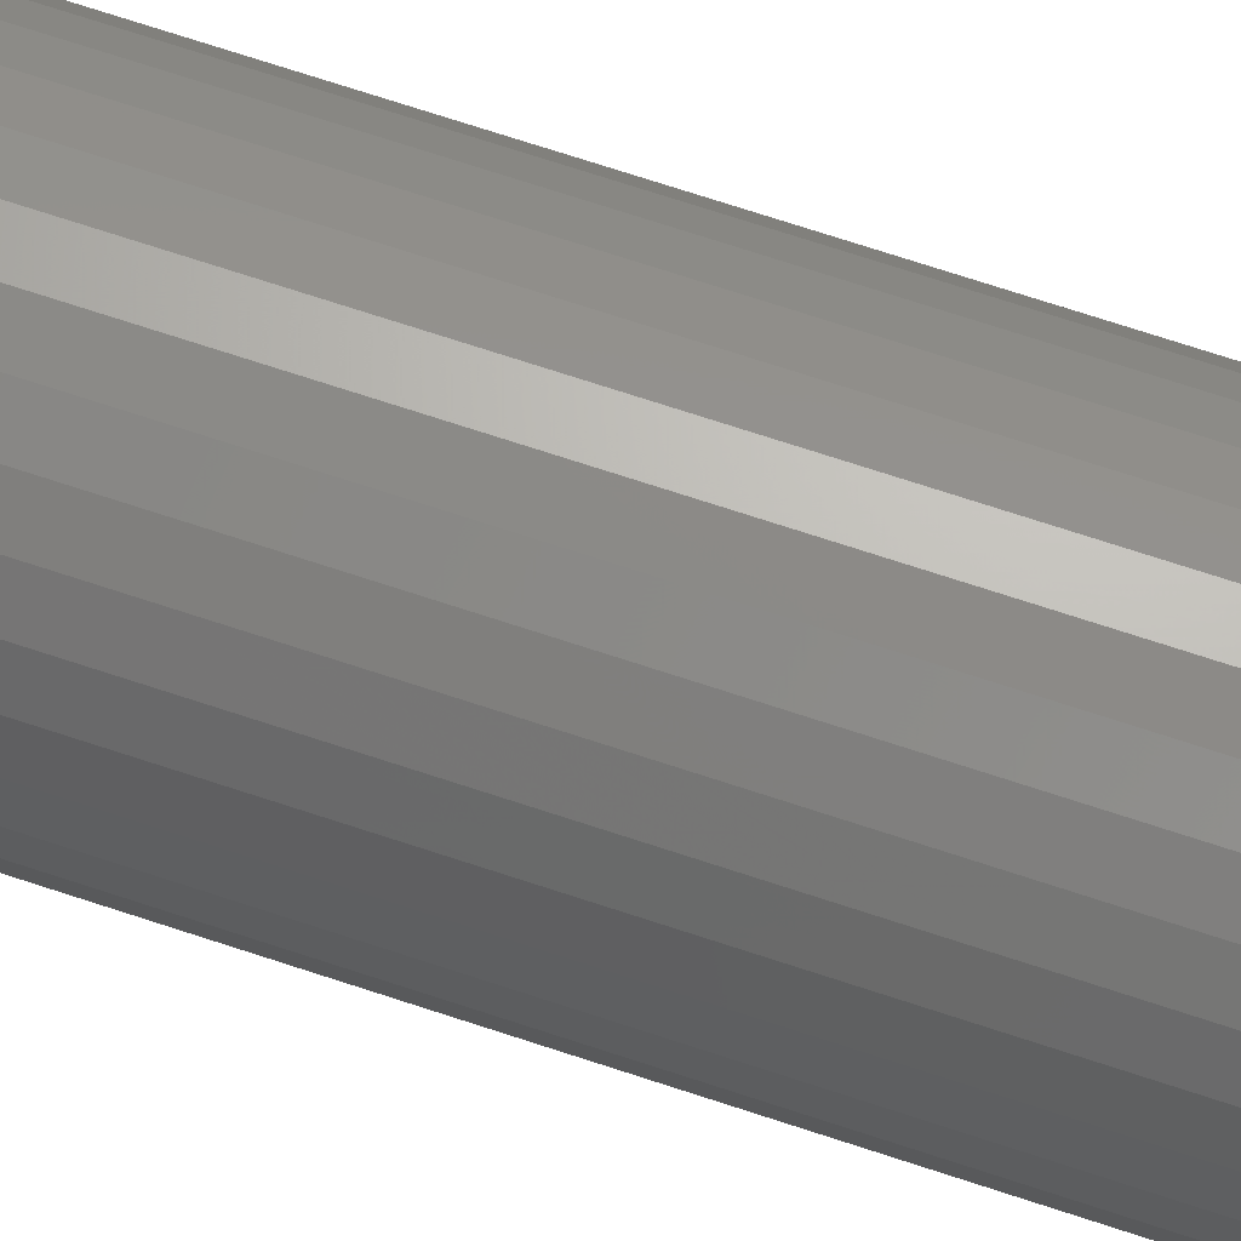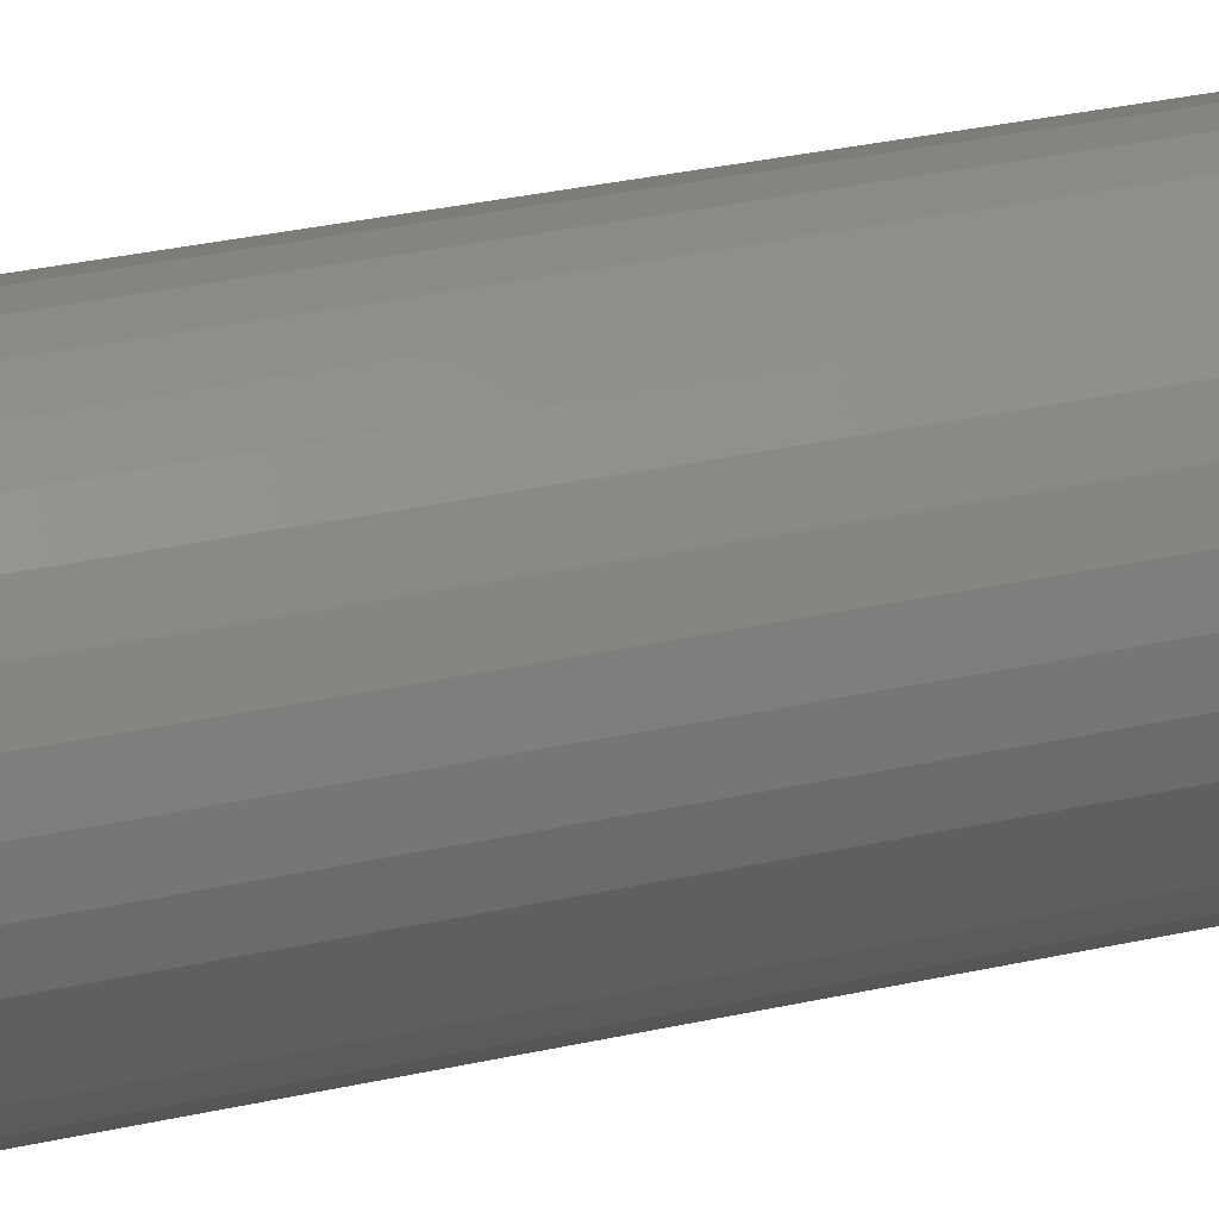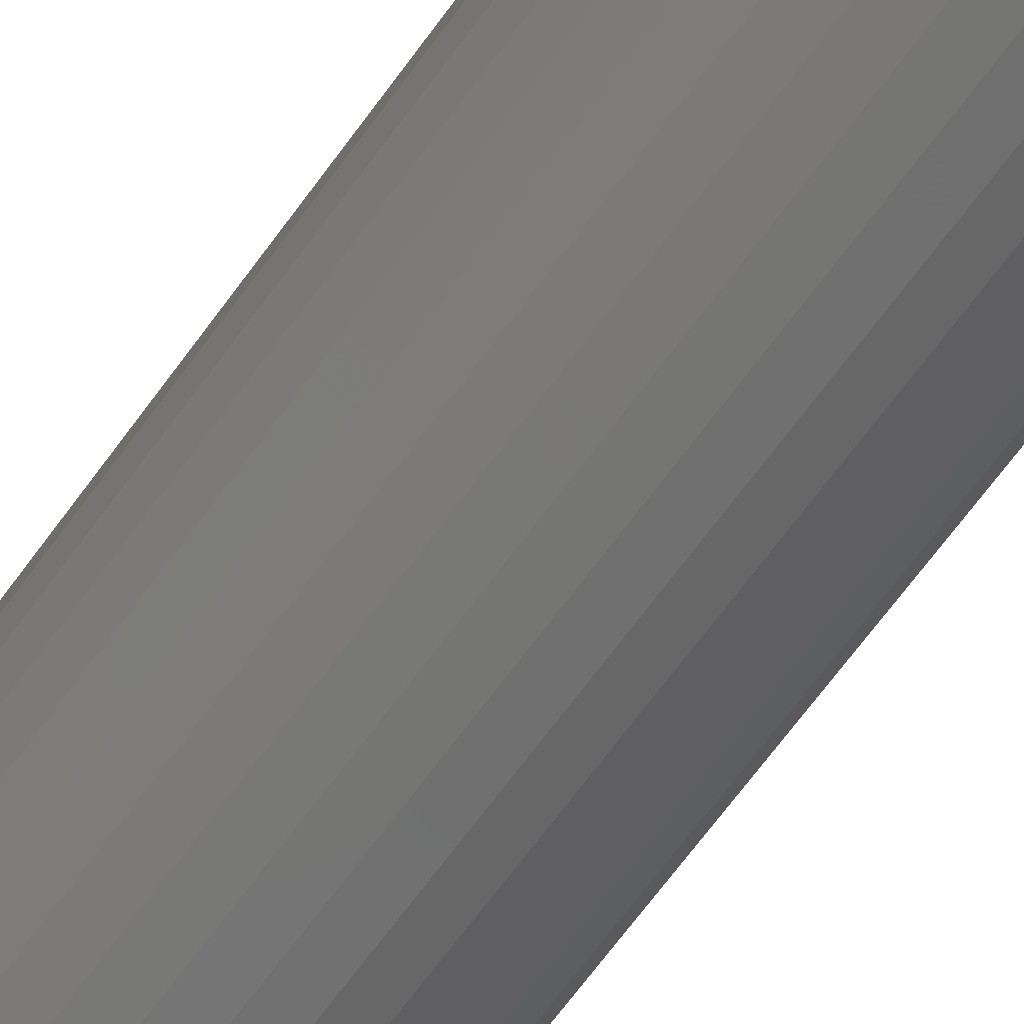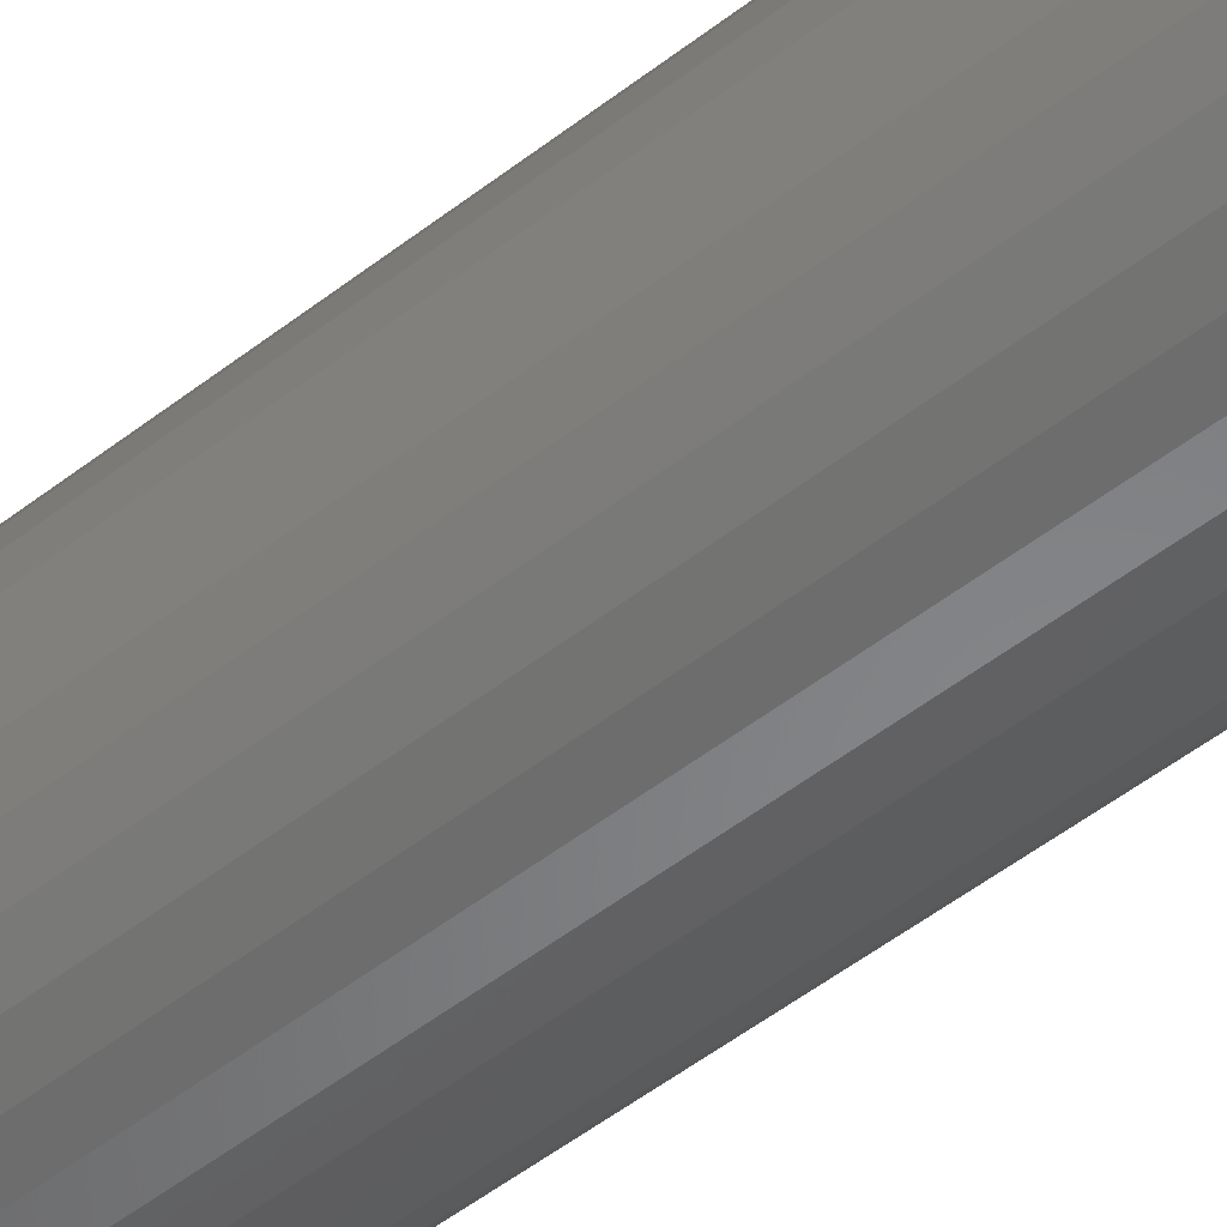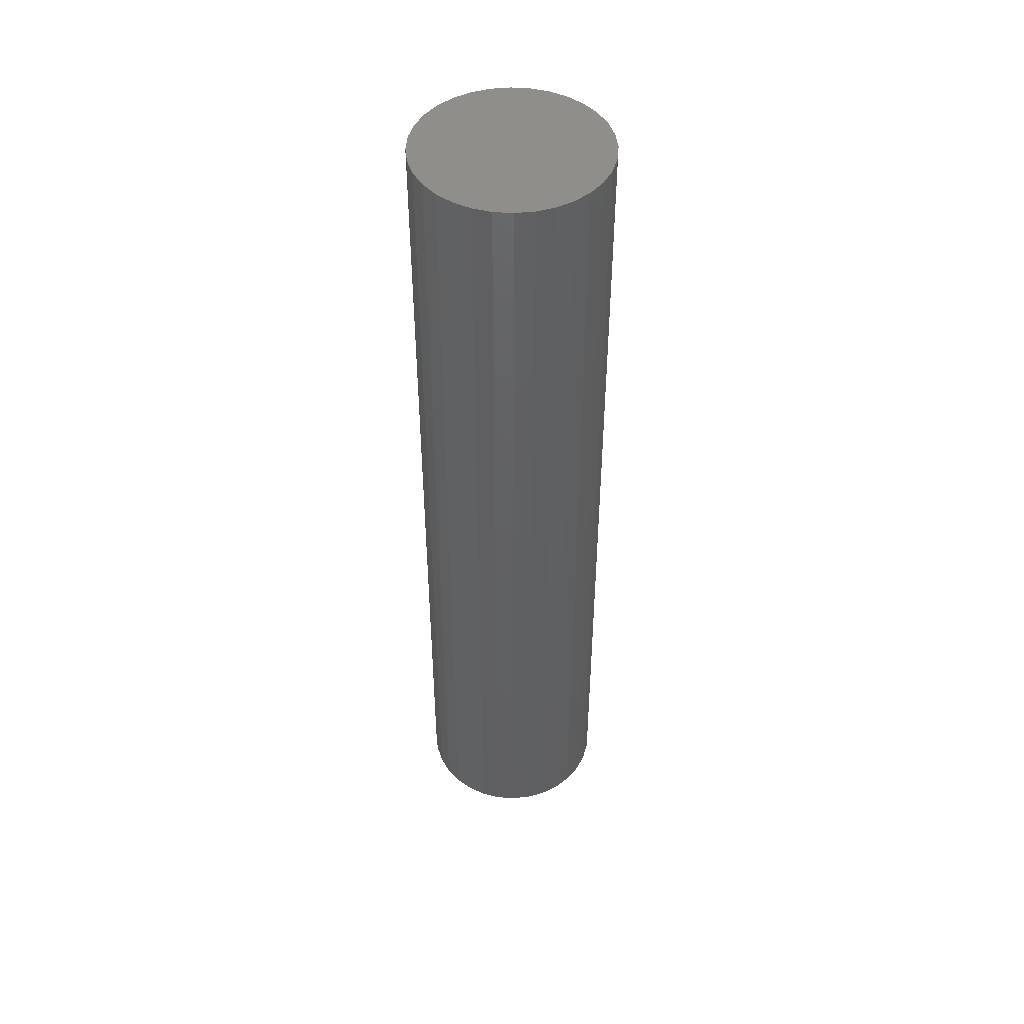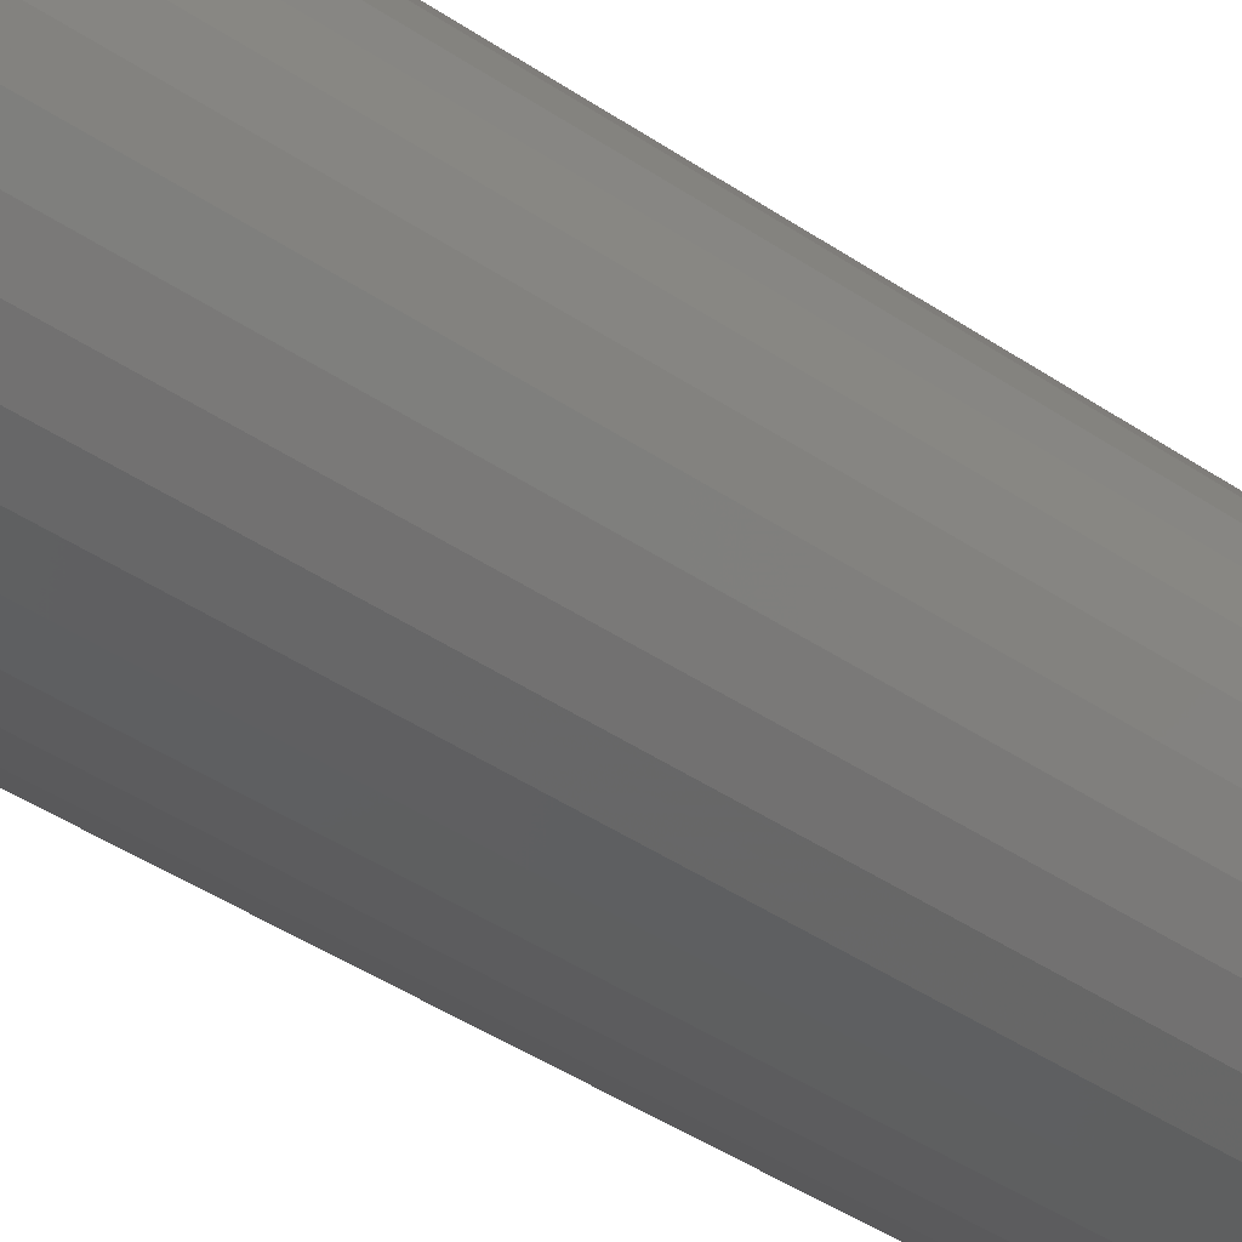
<metadata>
{"format":"stl","ext":"stl","renderer":"f3d","projection":"perspective","resolution":1024,"background":"white","views":[{"elev":71.2,"azim":108.3,"up":"+Z"},{"elev":26.2,"azim":69.3,"up":"+Z"},{"elev":-64.9,"azim":-35.5,"up":"+Z"},{"elev":-48.9,"azim":-48.7,"up":"+Z"},{"elev":46.9,"azim":66.6,"up":"+Y"},{"elev":-33.6,"azim":45.2,"up":"+Z"}]}
</metadata>
<code>
# stl→obj: 97 verts, 190 faces
v -0.01246 -0.75 0.07049
v 0.01558 -0.75 0.07049
v 0.001563 -0.75 0.07187
v -0.02594 -0.75 0.0664
v 0.02907 -0.75 0.0664
v -0.03837 -0.75 0.05976
v 0.04149 -0.75 0.05976
v -0.04926 -0.75 0.05082
v 0.05239 -0.75 0.05082
v -0.0582 -0.75 0.03993
v 0.06132 -0.75 0.03993
v 0.06267 -0.75 -0.03784
v -0.05155 -0.75 -0.04842
v 0.05468 -0.75 -0.04842
v -0.04175 -0.75 -0.05736
v 0.04488 -0.75 -0.05736
v -0.03047 -0.75 -0.06434
v 0.0336 -0.75 -0.06434
v -0.01811 -0.75 -0.06913
v 0.02123 -0.75 -0.06913
v -0.005069 -0.75 -0.07157
v 0.008194 -0.75 -0.07157
v 0.06797 -0.75 0.02751
v -0.06484 -0.75 0.02751
v 0.07206 -0.75 0.01402
v -0.06893 -0.75 0.01402
v 0.07344 -0.75 -7.664e-17
v -0.07031 -0.75 2.535e-07
v 0.07221 -0.75 -0.01321
v -0.06909 -0.75 -0.01321
v 0.06858 -0.75 -0.02596
v -0.06546 -0.75 -0.02596
v -0.05955 -0.75 -0.03784
v 0.1516 0.75 -1.837e-17
v 0.1516 -0.6484 -5.511e-17
v 0.1487 0.75 -0.02926
v 0.1487 -0.6484 -0.02926
v 0.1401 0.75 -0.0574
v 0.1401 -0.6484 -0.0574
v 0.1263 0.75 -0.08334
v 0.1263 -0.6484 -0.08334
v 0.1076 0.75 -0.1061
v 0.1076 -0.6484 -0.1061
v 0.0849 0.75 -0.1247
v 0.0849 -0.6484 -0.1247
v 0.05897 0.75 -0.1386
v 0.05897 -0.6484 -0.1386
v 0.03083 0.75 -0.1471
v 0.03083 -0.6484 -0.1471
v 0.001563 0.75 -0.15
v 0.001563 -0.6484 -0.15
v -0.0277 0.75 -0.1471
v -0.0277 -0.6484 -0.1471
v -0.05584 0.75 -0.1386
v -0.05584 -0.6484 -0.1386
v -0.08177 0.75 -0.1247
v -0.08177 -0.6484 -0.1247
v -0.1045 0.75 -0.1061
v -0.1045 -0.6484 -0.1061
v -0.1232 0.75 -0.08334
v -0.1232 -0.6484 -0.08334
v -0.137 0.75 -0.0574
v -0.137 -0.6484 -0.0574
v -0.1456 0.75 -0.02926
v -0.1456 -0.6484 -0.02926
v -0.1484 0.75 1.837e-17
v -0.1484 -0.6484 1.837e-17
v -0.1456 0.75 0.02926
v -0.1456 -0.6484 0.02926
v -0.137 0.75 0.0574
v -0.137 -0.6484 0.0574
v -0.1232 0.75 0.08334
v -0.1232 -0.6484 0.08334
v -0.1045 0.75 0.1061
v -0.1045 -0.6484 0.1061
v -0.08177 0.75 0.1247
v -0.08177 -0.6484 0.1247
v -0.05584 0.75 0.1386
v -0.05584 -0.6484 0.1386
v -0.0277 0.75 0.1471
v -0.0277 -0.6484 0.1471
v 0.001563 0.75 0.15
v 0.001563 -0.6484 0.15
v 0.03083 0.75 0.1471
v 0.03083 -0.6484 0.1471
v 0.05897 0.75 0.1386
v 0.05897 -0.6484 0.1386
v 0.0849 0.75 0.1247
v 0.0849 -0.6484 0.1247
v 0.1076 0.75 0.1061
v 0.1076 -0.6484 0.1061
v 0.1263 0.75 0.08334
v 0.1263 -0.6484 0.08334
v 0.1401 0.75 0.0574
v 0.1401 -0.6484 0.0574
v 0.1487 0.75 0.02926
v 0.1487 -0.6484 0.02926
f 1 2 3
f 2 1 4
f 2 4 5
f 5 4 6
f 5 6 7
f 7 6 8
f 7 8 9
f 9 8 10
f 9 10 11
f 12 13 14
f 14 13 15
f 14 15 16
f 16 15 17
f 16 17 18
f 18 17 19
f 18 19 20
f 20 19 21
f 20 21 22
f 11 10 23
f 23 10 24
f 23 24 25
f 25 24 26
f 25 26 27
f 27 26 28
f 27 28 29
f 29 28 30
f 29 30 31
f 31 30 32
f 31 32 12
f 12 32 33
f 12 33 13
f 34 35 36
f 36 35 37
f 36 37 38
f 38 37 39
f 38 39 40
f 40 39 41
f 40 41 42
f 42 41 43
f 42 43 44
f 44 43 45
f 44 45 46
f 46 45 47
f 46 47 48
f 48 47 49
f 48 49 50
f 50 49 51
f 50 51 52
f 52 51 53
f 52 53 54
f 54 53 55
f 54 55 56
f 56 55 57
f 56 57 58
f 58 57 59
f 58 59 60
f 60 59 61
f 60 61 62
f 62 61 63
f 62 63 64
f 64 63 65
f 64 65 66
f 66 65 67
f 66 67 68
f 68 67 69
f 68 69 70
f 70 69 71
f 70 71 72
f 72 71 73
f 72 73 74
f 74 73 75
f 74 75 76
f 76 75 77
f 76 77 78
f 78 77 79
f 78 79 80
f 80 79 81
f 80 81 82
f 82 81 83
f 82 83 84
f 84 83 85
f 84 85 86
f 86 85 87
f 86 87 88
f 88 87 89
f 88 89 90
f 90 89 91
f 90 91 92
f 92 91 93
f 92 93 94
f 94 93 95
f 94 95 96
f 96 95 97
f 96 97 34
f 34 97 35
f 73 8 75
f 75 8 6
f 75 6 77
f 77 6 4
f 77 4 79
f 8 73 10
f 10 73 71
f 10 71 24
f 24 71 69
f 24 69 26
f 26 69 67
f 26 67 28
f 11 91 9
f 9 91 89
f 9 89 7
f 7 89 87
f 7 87 5
f 91 11 93
f 93 11 23
f 93 23 95
f 95 23 25
f 95 25 97
f 97 25 27
f 97 27 35
f 3 81 1
f 1 81 79
f 1 79 4
f 81 3 83
f 83 3 2
f 83 2 85
f 85 2 5
f 85 5 87
f 57 55 17
f 55 53 19
f 17 55 19
f 53 51 21
f 19 53 21
f 20 22 49
f 22 51 49
f 21 51 22
f 47 45 18
f 20 47 18
f 20 49 47
f 18 45 16
f 16 45 43
f 16 43 14
f 14 43 41
f 14 41 12
f 12 41 39
f 12 39 31
f 31 39 37
f 31 37 29
f 29 37 35
f 29 35 27
f 17 15 57
f 57 15 13
f 57 13 59
f 59 13 33
f 59 33 61
f 61 33 32
f 61 32 63
f 63 32 30
f 63 30 65
f 65 30 28
f 65 28 67
f 82 84 80
f 78 80 84
f 86 78 84
f 48 52 46
f 50 52 48
f 52 54 46
f 46 54 56
f 46 56 44
f 44 56 58
f 44 58 42
f 42 58 60
f 42 60 40
f 40 60 62
f 40 62 38
f 38 62 64
f 38 64 36
f 36 64 66
f 36 66 34
f 34 66 68
f 34 68 96
f 96 68 70
f 96 70 94
f 94 70 72
f 94 72 92
f 92 72 74
f 92 74 90
f 90 74 76
f 90 76 88
f 88 76 78
f 88 78 86

</code>
